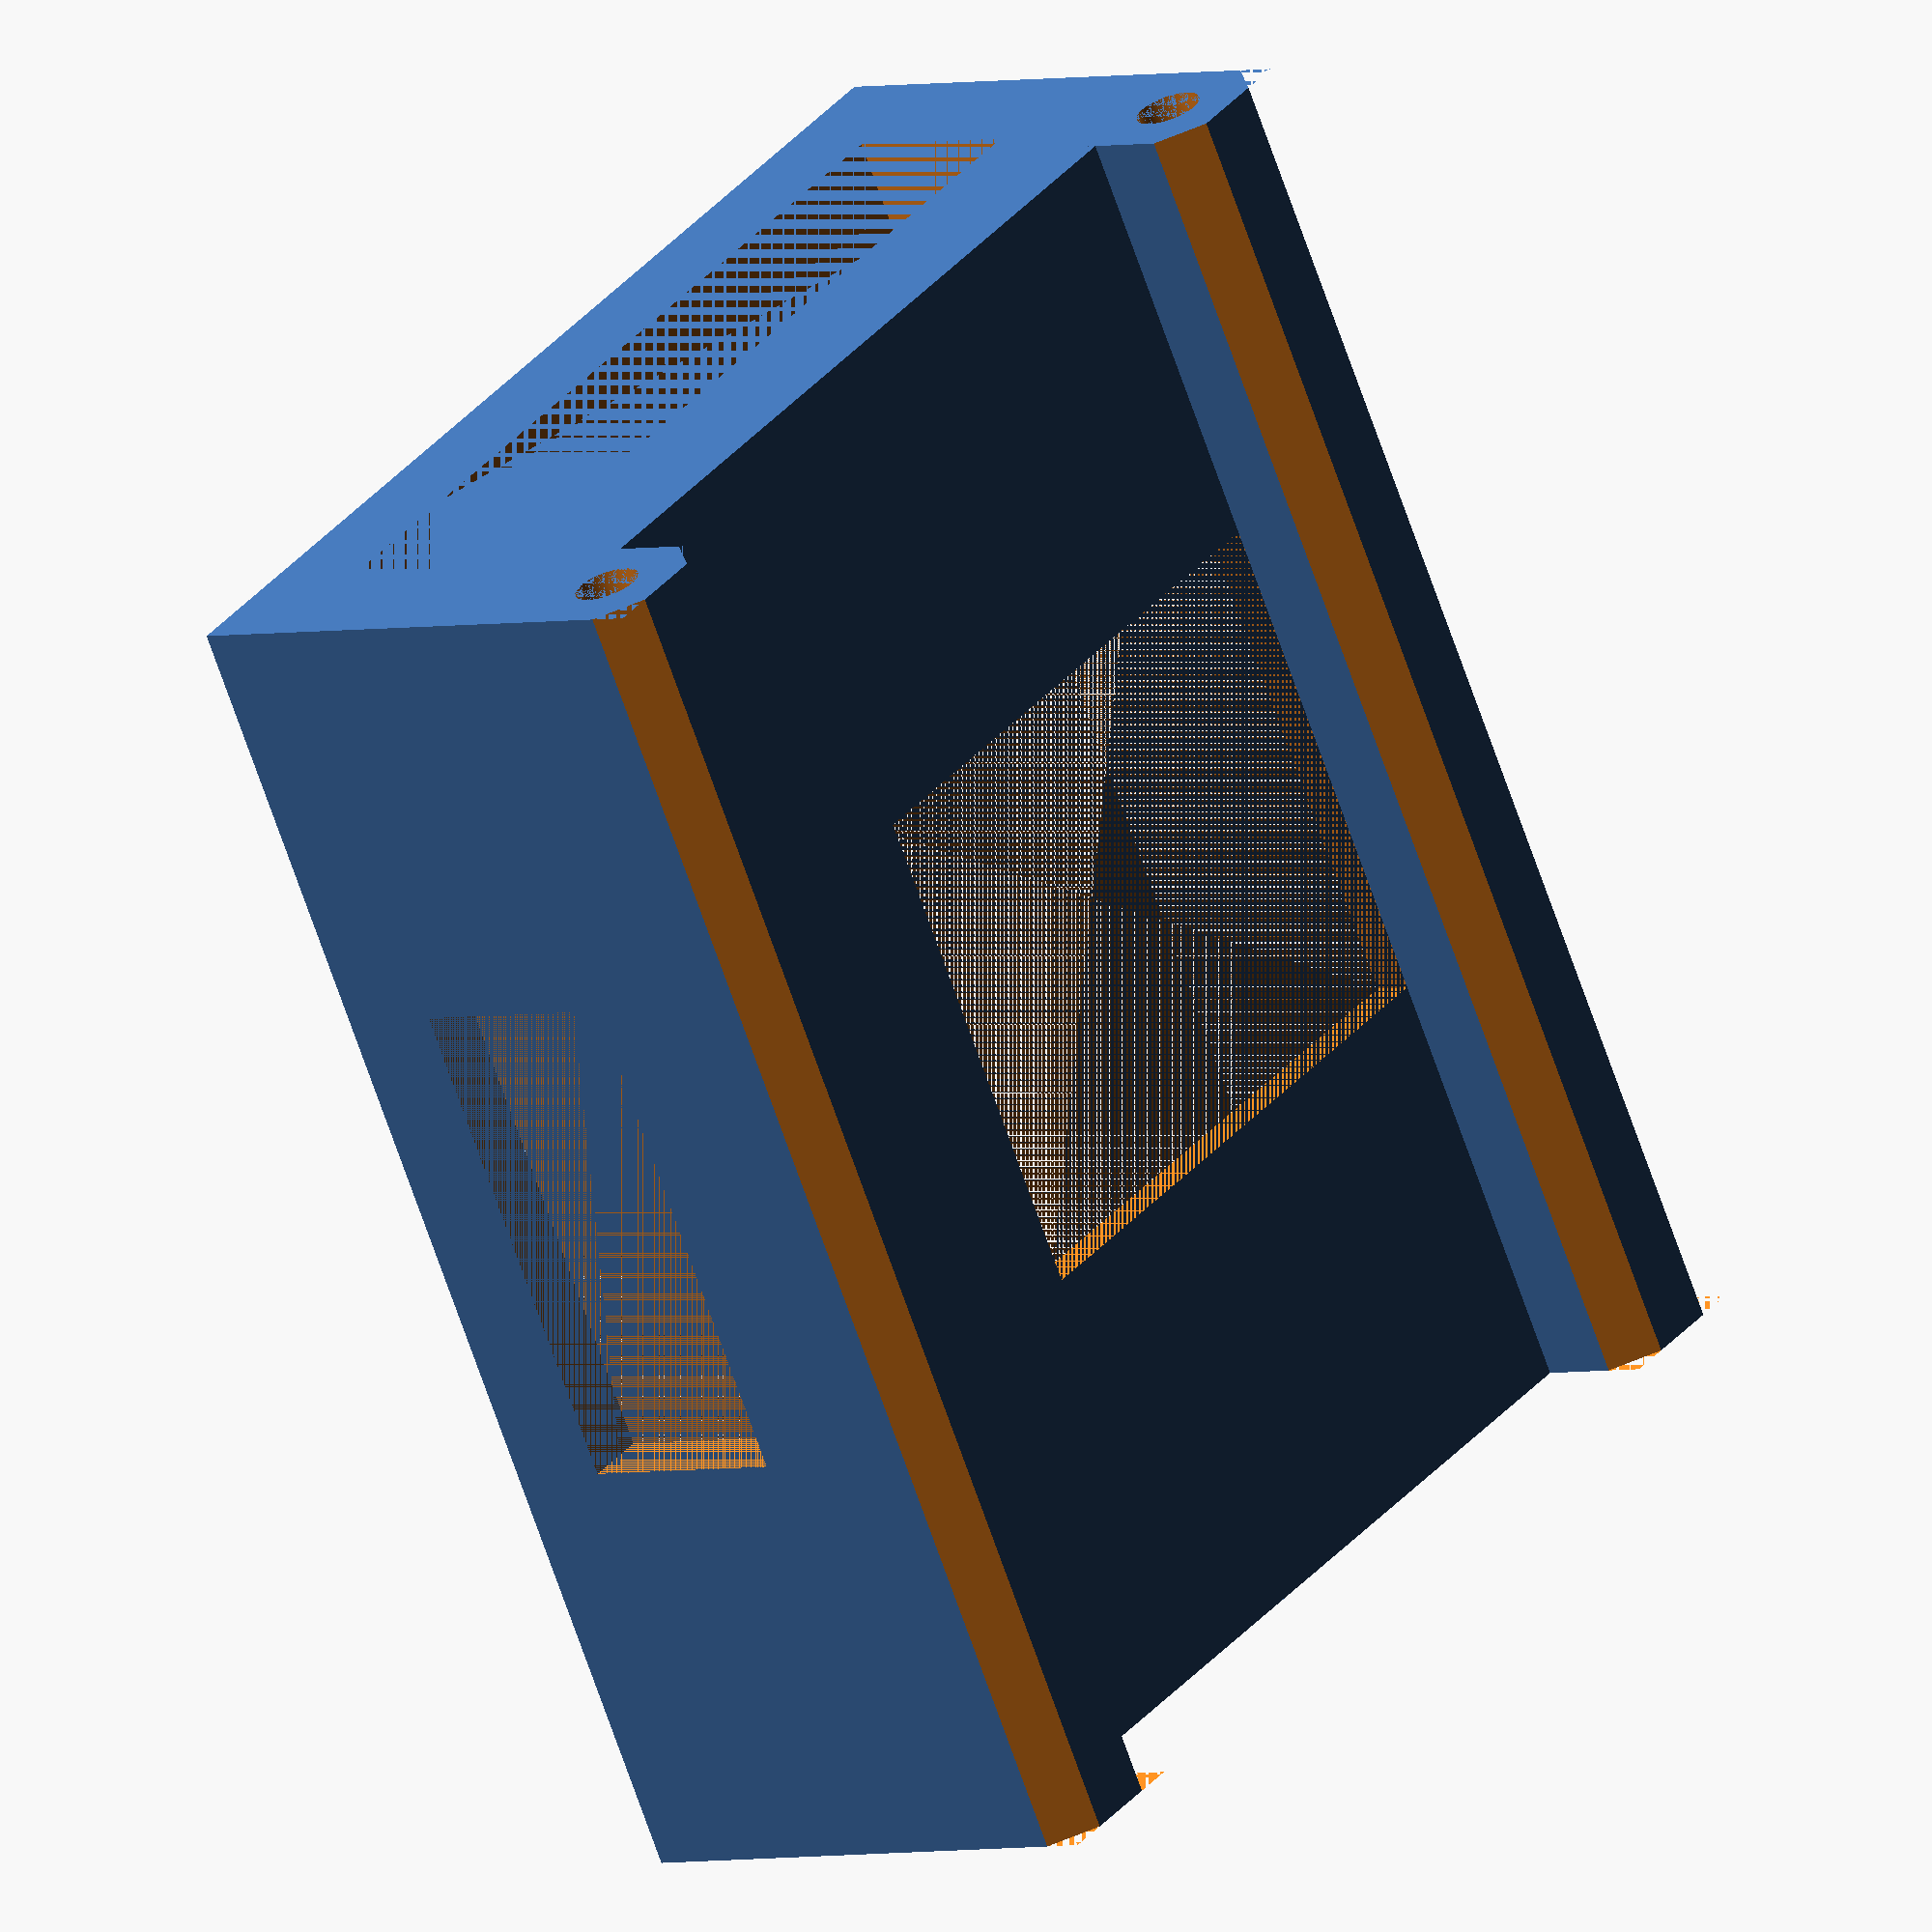
<openscad>
// forked from https://www.thingiverse.com/thing:4125055

/* [Bolt holes in the corners] */

// Pick the size of the long threaded rods that run through
// the corners and hold everything together.
//
// These are the sizes that are commonly available at
// Home Depot or Lowes:
//
// 1/4 inch: 3.175
// #12     : 2.778125
// #10     : 2.38125 (default and recommended)
//
// Note: you should pick the same size and fudge factor
// for the ear parts.
bolt_size = 2.38125;

// Make the bolt holes this much bigger than the size of the bolt
// to give a more comfortable fit
bolt_hole_fudge = 0.2; // [0:0.25:1]


/* [Hidden] */
// make the screw holes this much bigger than the
// actual screw for a more comfortable fit
// (a bigger number here will make the screws fit looser)
screw_hole_fudge = 0.15;
number_to_fit = 4;

height = 33.1423; // match the size of a 13 Pi rack
inner_width = 90;
outer_width = (450.85 - 20) / number_to_fit;
length = 90;

bolt_column_size = 12;

// epsilon is used to slightly overlap pieces to help the previewer
epsilon = 0.001;

bolt_radius = bolt_size + bolt_hole_fudge;

wall_thickness = (outer_width - inner_width) / 2;
back_wall_thickness = 5;
floor_depth = 3;
tray_depth = 5;
tray_slot_depth = 2.5;
spacer_depth = 3;

sd_window_width = 40;
sd_window_height = height - (tray_depth + floor_depth)*2;
pillar_width = 10;
floor_window_width = sd_window_width;
floor_window_border = (inner_width - floor_window_width) / 2;
floor_window_length = length - back_wall_thickness - floor_window_border - bolt_column_size;
port_window_width = length - 2*pillar_width;
pcb_height = floor_depth + tray_depth + spacer_depth;

difference() {
    union() {
        // the main block
        cube([outer_width, length, height]);
        
        // the bolt columns
        translate([0, 0, floor_depth - bolt_column_size]) {
            cube([outer_width, bolt_column_size, bolt_column_size]);
        }
        translate([0, length-bolt_column_size, floor_depth - bolt_column_size]) {
            cube([outer_width, bolt_column_size, bolt_column_size]);
        }
    }

    // carve out the interior
    translate([wall_thickness, -epsilon, floor_depth]) {
        cube(  [inner_width,
                length - back_wall_thickness + epsilon,
                height - floor_depth + epsilon]);
    }

    // punch a hole for the sd card
    translate([ (outer_width - sd_window_width) / 2,
                length - back_wall_thickness - epsilon,
                tray_depth + floor_depth]) {
        cube([  sd_window_width,
                back_wall_thickness + 2*epsilon,
                height - 2*tray_depth - 2*floor_depth]);
    }

    // punch a hole for side port access
    translate([ -epsilon,
                pillar_width,
                pcb_height]) {
        cube([  outer_width + 2*epsilon,
                port_window_width,
                height - pcb_height - tray_depth - floor_depth]);
    }

    // punch a hole in the bottom
    translate([ wall_thickness + floor_window_border,
                bolt_column_size,
                -epsilon]) {
        cube([  floor_window_width,
                floor_window_length,
                floor_depth + 2*epsilon]);
    }
    
    // open a groove that the speaker jack can slide through
    translate([ wall_thickness - 2,
                -epsilon,
                pcb_height]) {
        cube([  2 + epsilon,
                pillar_width + 2*epsilon,
                8]);
    }
    
    // soften the leading edge a bit
    translate([ wall_thickness,
                0,
                floor_depth-0.5]) {
        rotate([25,0,0]) {
            cube([  inner_width,
                    2,
                    2]);
        }
    }

    // drill the bolt holes
    for (a=[bolt_column_size/2, length-bolt_column_size/2]) {
        translate([-epsilon, a, floor_depth - bolt_column_size/2]) {
            rotate([0, 90, 0]) {
                cylinder(   h=outer_width + 2*epsilon,
                            r=bolt_radius,
                            center=false,
                            $fn=360);
            }
        }
    }
    
    // trim the bolt hole columns
    for (a=[0, bolt_column_size, length-bolt_column_size, length]) {
        translate([-epsilon, a, floor_depth - bolt_column_size - 4]) {
            rotate([45, 0, 0]) {
                cube([outer_width + 2*epsilon, 5, 5]);
            }
        }
    }

    // cut the tray insert slots
    // note: the tray will be slightly narrower to
    // give a more comfortable fit. If it is too loose or too tight,
    // adjust the tray.
    for (a=[    wall_thickness,
                inner_width + wall_thickness]) {
        translate([ a,
                    -epsilon,
                    floor_depth + tray_depth/2]) {
            intersection() {
                rotate([0, 45, 0]) {
                    translate([-tray_depth/sqrt(2)/2, 0, -tray_depth/sqrt(2)/2]) {
                        cube([  tray_depth/sqrt(2),
                                length - back_wall_thickness + epsilon,
                                tray_depth/sqrt(2)]);
                    }
                }
                translate([-tray_depth/2+0.5, 0, -tray_depth/2]) {
                    cube([  tray_depth-1,
                            length - back_wall_thickness + epsilon,
                            tray_depth]);
                }
            }
        }
    }
}

</openscad>
<views>
elev=182.9 azim=300.4 roll=49.8 proj=o view=solid
</views>
